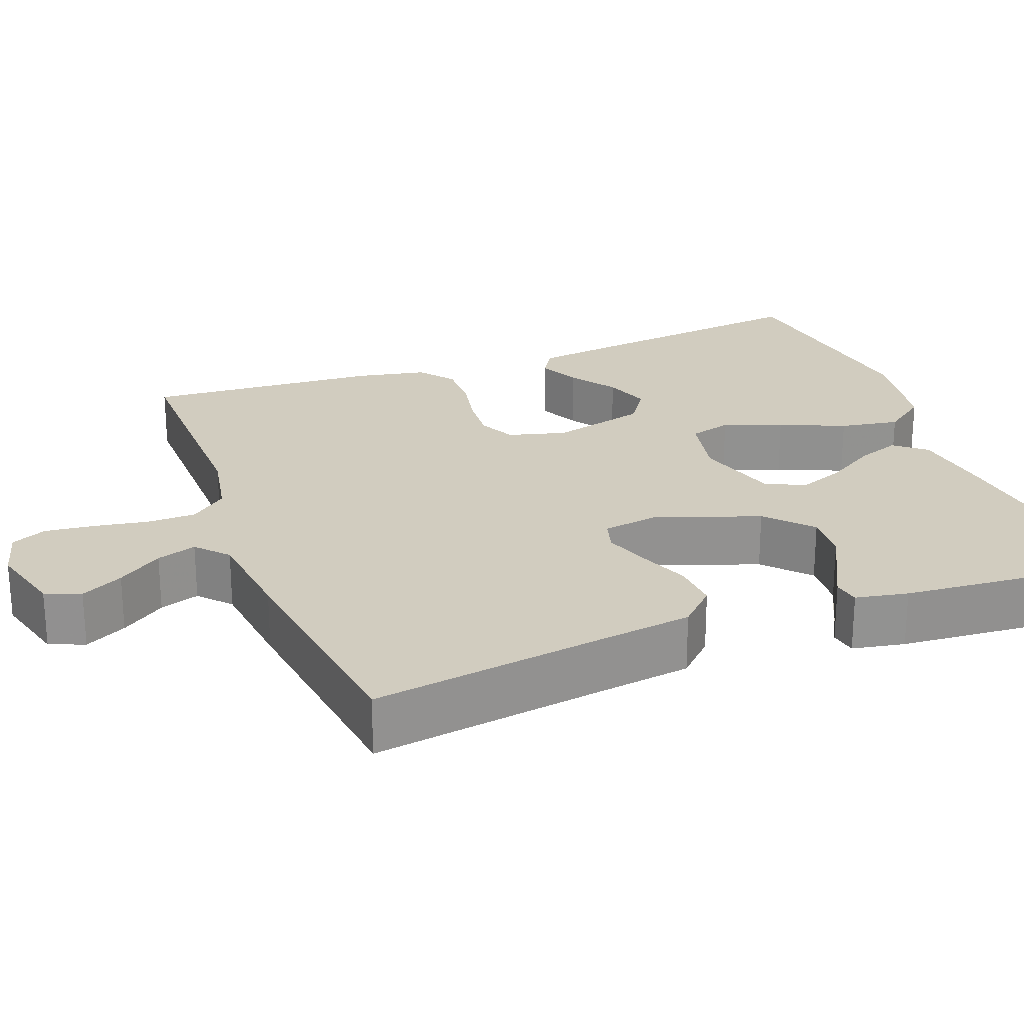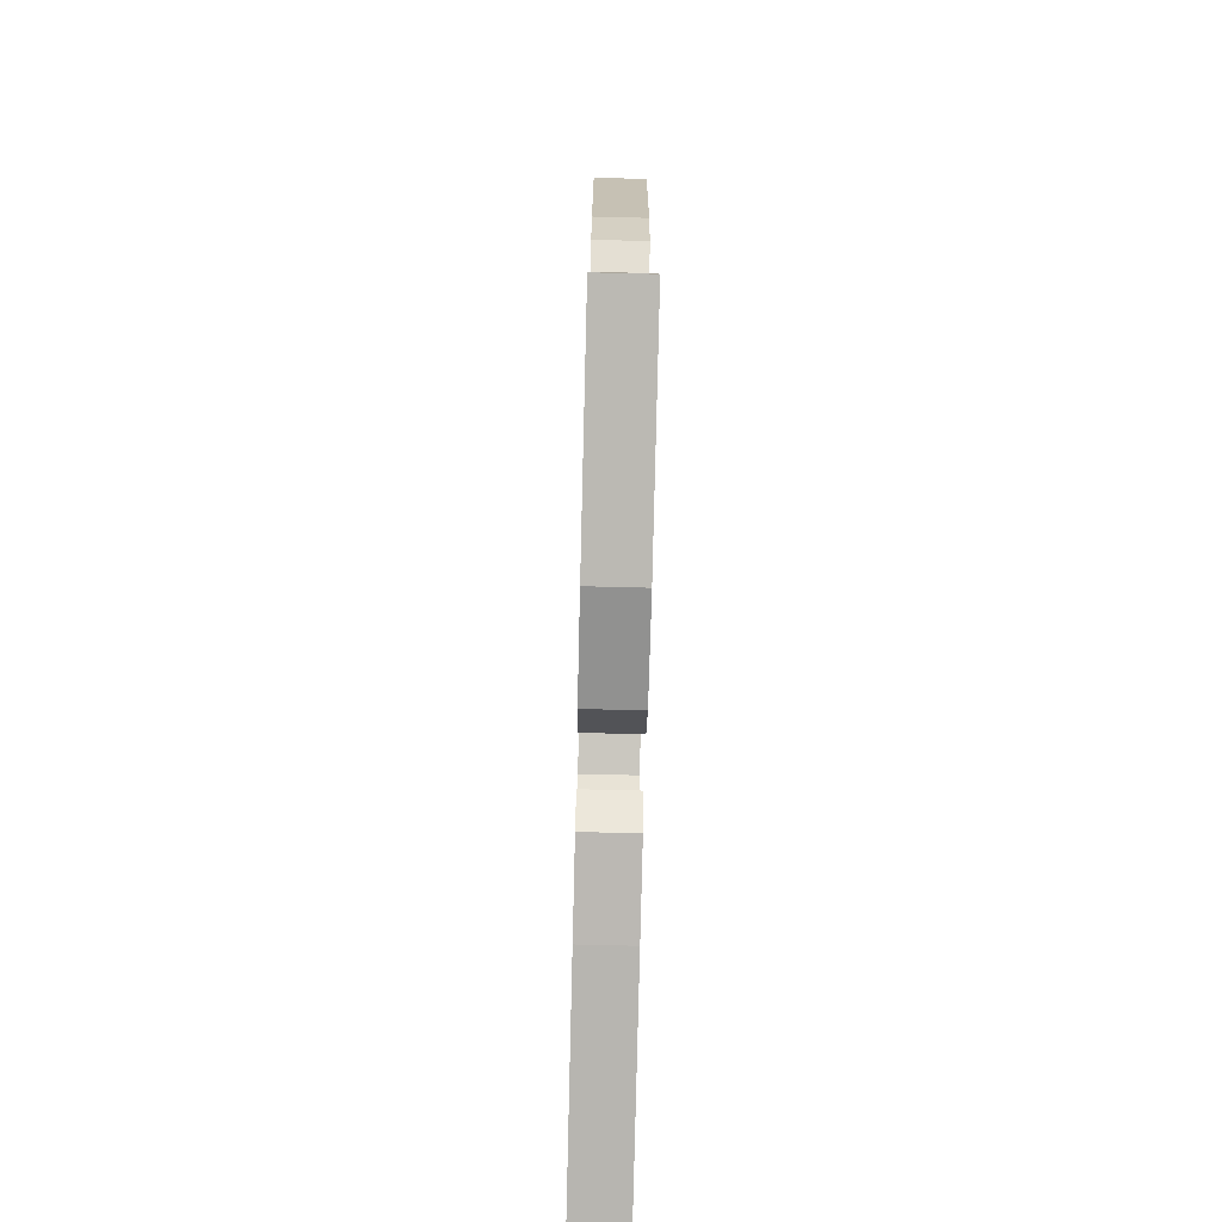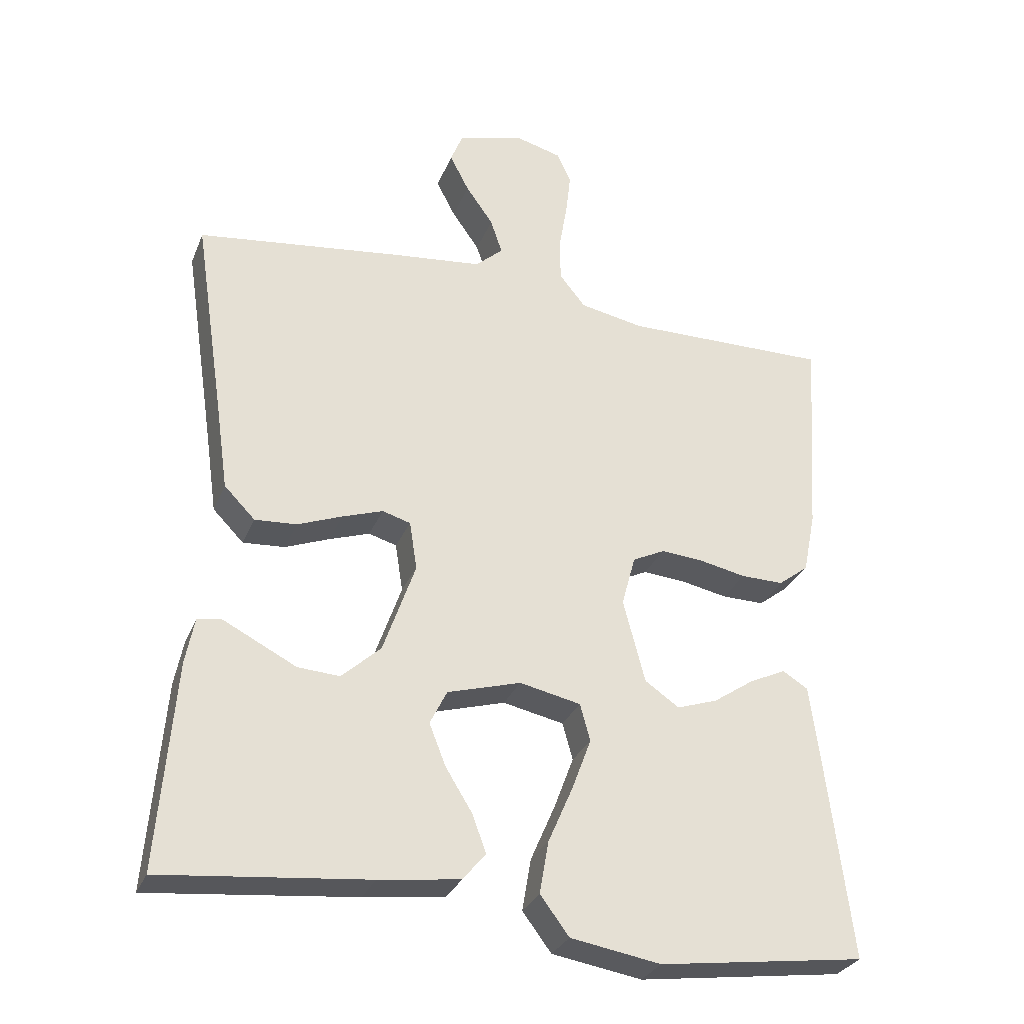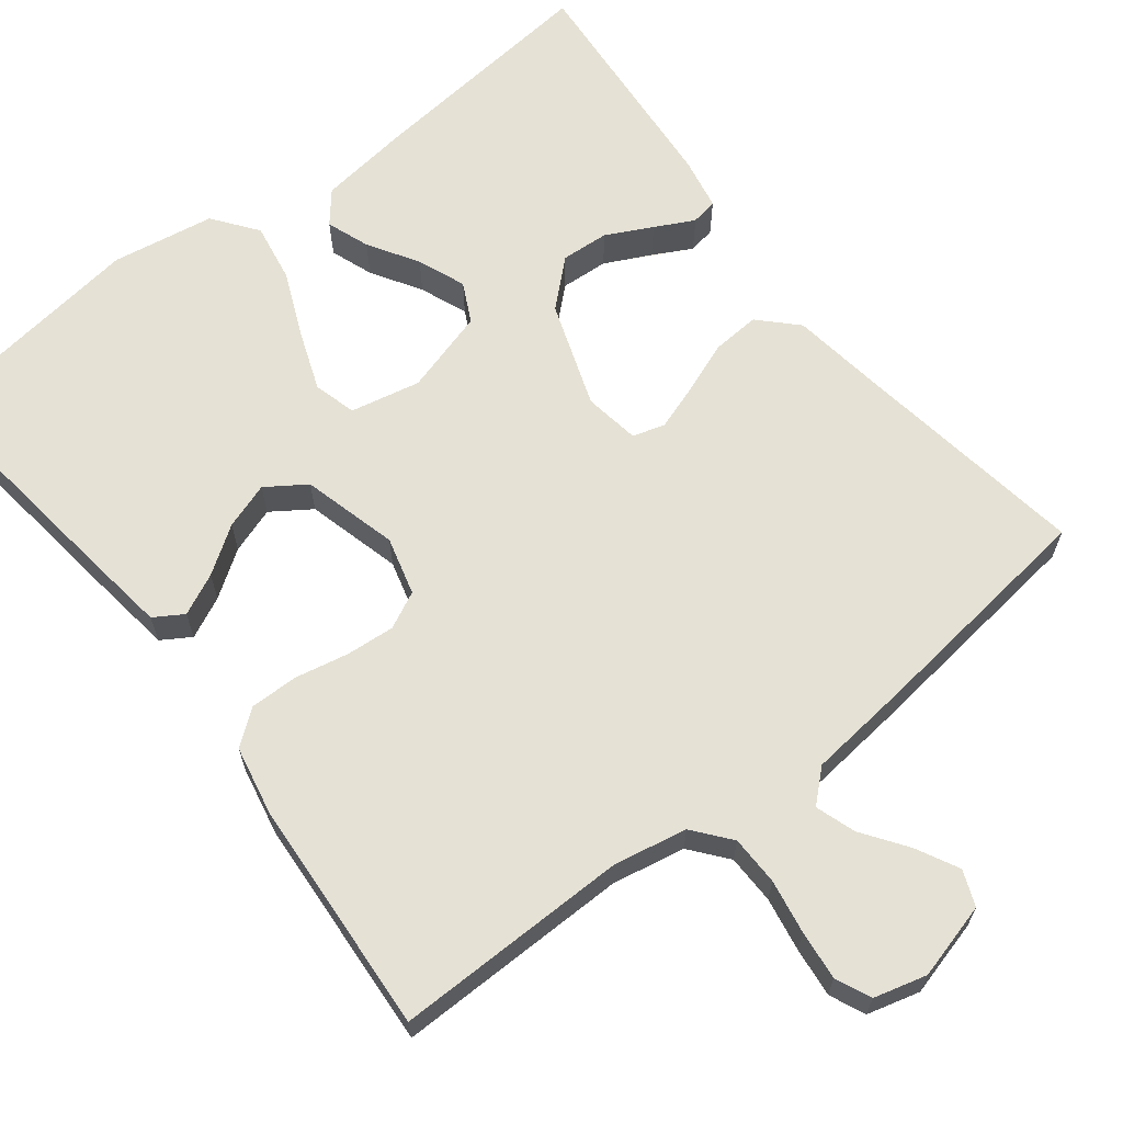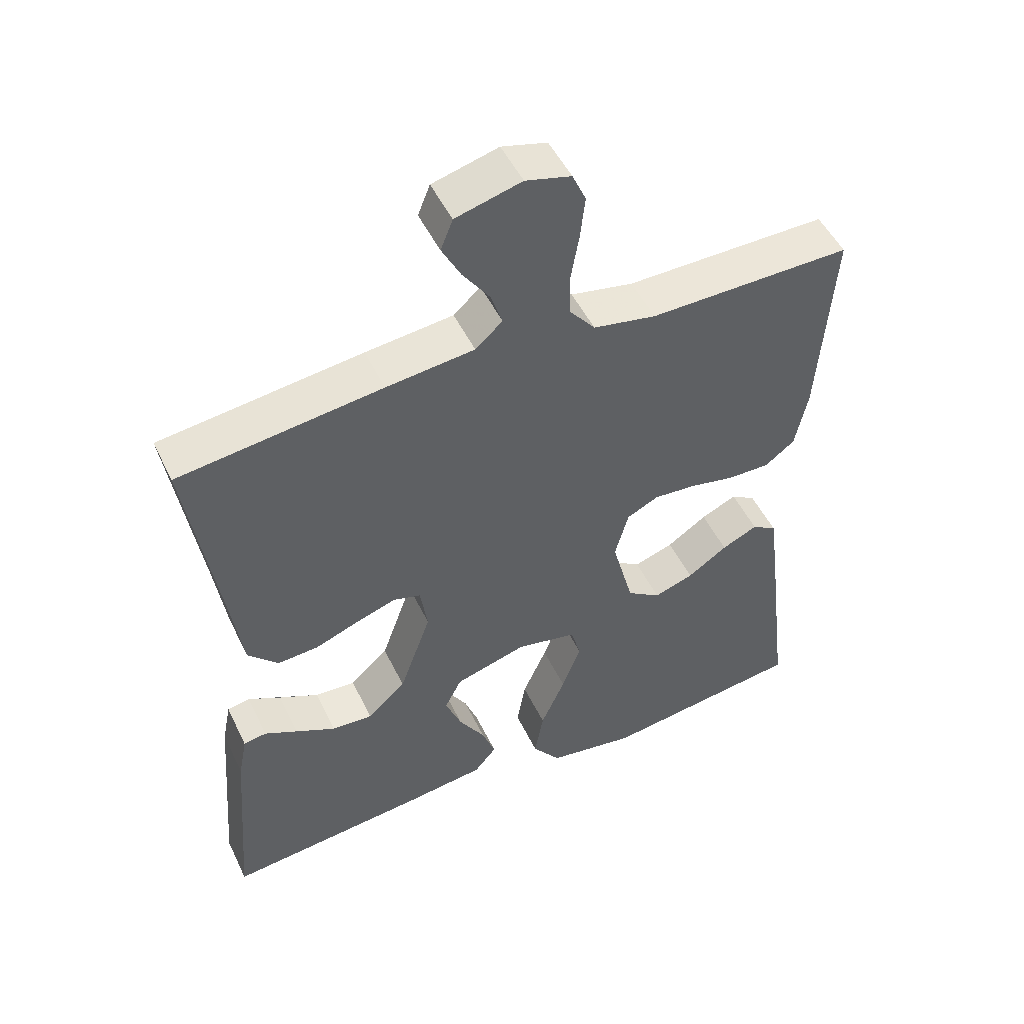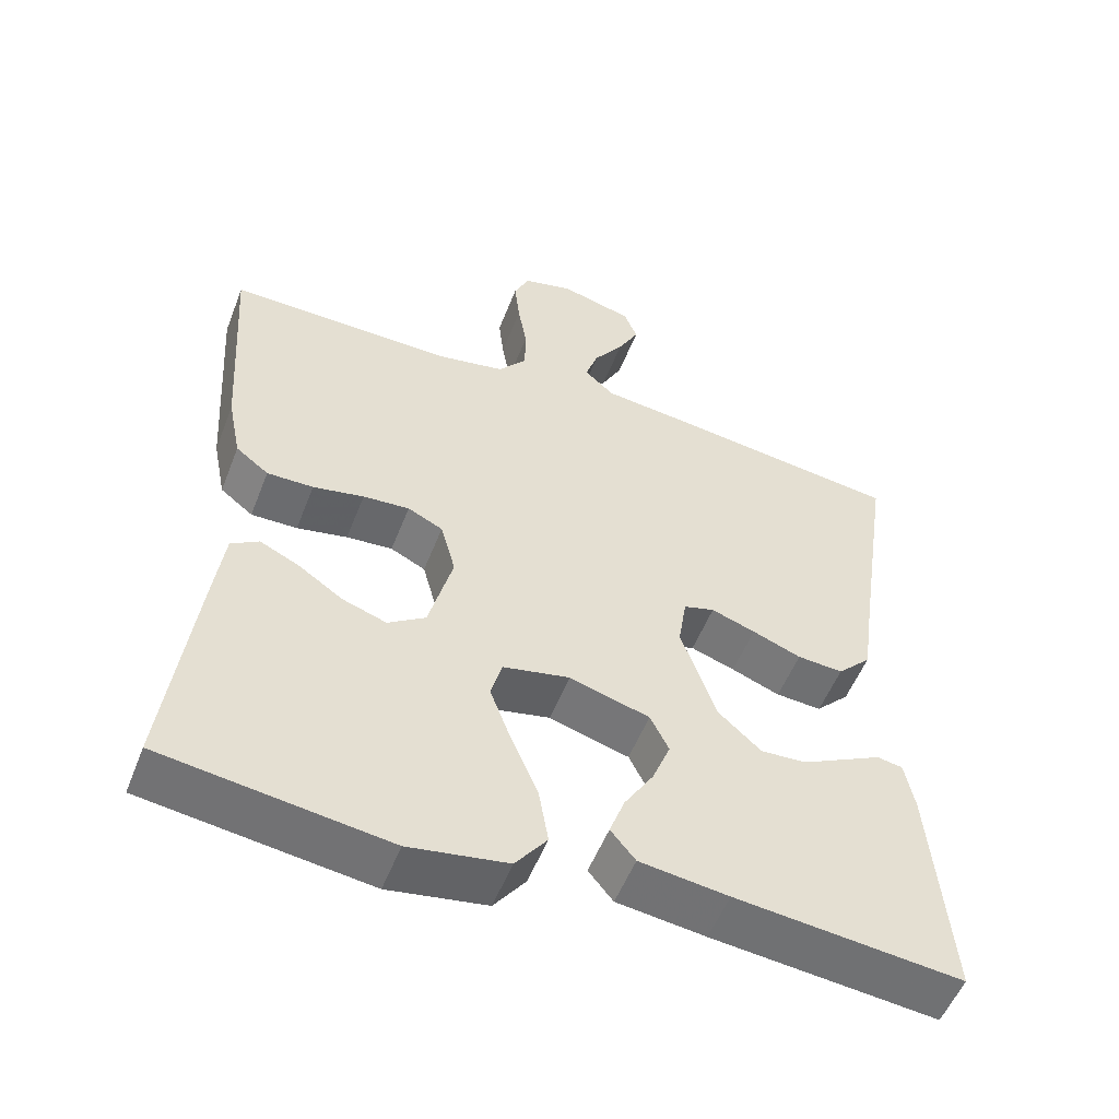
<metadata>
{"format":"obj","ext":"obj","renderer":"f3d","projection":"perspective","resolution":1024,"background":"white","views":[{"elev":24.1,"azim":69.1,"up":"+Y"},{"elev":-75.5,"azim":-91.4,"up":"+Z"},{"elev":-29.8,"azim":160.6,"up":"+Z"},{"elev":65.0,"azim":-37.9,"up":"+Y"},{"elev":50.4,"azim":154.8,"up":"+Z"},{"elev":-53.9,"azim":-21.2,"up":"+Z"}]}
</metadata>
<code>
v -0.5 0.07 0.5
v -0.2 0.07 0.497
v -0.107 0.07 0.515
v -0.069 0.07 0.562
v -0.068 0.07 0.625
v -0.08 0.07 0.694
v -0.087 0.07 0.757
v -0.067 0.07 0.802
v 0 0.07 0.82
v 0.097 0.07 0.794
v 0.115 0.07 0.749
v 0.087 0.07 0.695
v 0.047 0.07 0.638
v 0.03 0.07 0.587
v 0.07 0.07 0.551
v 0.2 0.07 0.537
v 0.5 0.07 0.5
v 0.455 0.07 0.2
v 0.438 0.07 0.08
v 0.393 0.07 0.034
v 0.332 0.07 0.038
v 0.267 0.07 0.063
v 0.208 0.07 0.083
v 0.167 0.07 0.071
v 0.156 0.07 0
v 0.203 0.07 -0.134
v 0.26 0.07 -0.186
v 0.321 0.07 -0.182
v 0.38 0.07 -0.153
v 0.429 0.07 -0.127
v 0.463 0.07 -0.133
v 0.476 0.07 -0.2
v 0.5 0.07 -0.5
v 0.2 0.07 -0.47
v 0.082 0.07 -0.455
v 0.049 0.07 -0.415
v 0.069 0.07 -0.36
v 0.108 0.07 -0.297
v 0.132 0.07 -0.236
v 0.107 0.07 -0.186
v 0 0.07 -0.155
v -0.089 0.07 -0.174
v -0.104 0.07 -0.228
v -0.076 0.07 -0.303
v -0.04 0.07 -0.386
v -0.027 0.07 -0.462
v -0.069 0.07 -0.518
v -0.2 0.07 -0.54
v -0.5 0.07 -0.5
v -0.463 0.07 -0.2
v -0.449 0.07 -0.094
v -0.412 0.07 -0.071
v -0.359 0.07 -0.096
v -0.3 0.07 -0.136
v -0.241 0.07 -0.156
v -0.191 0.07 -0.122
v -0.159 0.07 0
v -0.179 0.07 0.074
v -0.226 0.07 0.097
v -0.288 0.07 0.092
v -0.356 0.07 0.078
v -0.418 0.07 0.077
v -0.462 0.07 0.111
v -0.48 0.07 0.2
v -0.5 0 0.5
v -0.2 0 0.497
v -0.107 0 0.515
v -0.069 0 0.562
v -0.068 0 0.625
v -0.08 0 0.694
v -0.087 0 0.757
v -0.067 0 0.802
v 0 0 0.82
v 0.097 0 0.794
v 0.115 0 0.749
v 0.087 0 0.695
v 0.047 0 0.638
v 0.03 0 0.587
v 0.07 0 0.551
v 0.2 0 0.537
v 0.5 0 0.5
v 0.455 0 0.2
v 0.438 0 0.08
v 0.393 0 0.034
v 0.332 0 0.038
v 0.267 0 0.063
v 0.208 0 0.083
v 0.167 0 0.071
v 0.156 0 0
v 0.203 0 -0.134
v 0.26 0 -0.186
v 0.321 0 -0.182
v 0.38 0 -0.153
v 0.429 0 -0.127
v 0.463 0 -0.133
v 0.476 0 -0.2
v 0.5 0 -0.5
v 0.2 0 -0.47
v 0.082 0 -0.455
v 0.049 0 -0.415
v 0.069 0 -0.36
v 0.108 0 -0.297
v 0.132 0 -0.236
v 0.107 0 -0.186
v 0 0 -0.155
v -0.089 0 -0.174
v -0.104 0 -0.228
v -0.076 0 -0.303
v -0.04 0 -0.386
v -0.027 0 -0.462
v -0.069 0 -0.518
v -0.2 0 -0.54
v -0.5 0 -0.5
v -0.463 0 -0.2
v -0.449 0 -0.094
v -0.412 0 -0.071
v -0.359 0 -0.096
v -0.3 0 -0.136
v -0.241 0 -0.156
v -0.191 0 -0.122
v -0.159 0 0
v -0.179 0 0.074
v -0.226 0 0.097
v -0.288 0 0.092
v -0.356 0 0.078
v -0.418 0 0.077
v -0.462 0 0.111
v -0.48 0 0.2
f 64 1 2
f 63 64 2
f 62 63 2
f 61 62 2
f 60 61 2
f 59 60 2 3
f 58 59 3 4
f 57 58 4
f 52 53 54
f 51 52 54
f 50 51 54
f 49 50 54
f 48 49 54
f 47 48 54
f 46 47 54
f 45 46 54
f 44 45 54
f 43 44 54 55
f 42 43 55 56
f 36 37 38
f 35 36 38
f 34 35 38
f 33 34 38
f 32 33 38
f 31 32 38
f 30 31 38
f 20 21 22
f 19 20 22
f 18 19 22
f 18 22 23
f 17 18 23
f 16 17 23
f 15 16 23
f 14 15 23 24
f 11 12 13
f 10 11 13
f 9 10 13
f 8 9 13
f 7 8 13
f 6 7 13
f 5 6 13
f 4 5 13 14
f 14 24 25
f 4 14 25
f 57 4 25
f 56 57 25
f 42 56 25
f 41 42 25
f 40 41 25 26
f 39 40 26 27
f 38 39 27 28
f 30 38 28
f 30 29 28
f 66 65 128
f 66 128 127
f 66 127 126
f 66 126 125
f 66 125 124
f 67 66 124 123
f 68 67 123 122
f 68 122 121
f 118 117 116
f 118 116 115
f 118 115 114
f 118 114 113
f 118 113 112
f 118 112 111
f 118 111 110
f 118 110 109
f 118 109 108
f 119 118 108 107
f 120 119 107 106
f 102 101 100
f 102 100 99
f 102 99 98
f 102 98 97
f 102 97 96
f 102 96 95
f 102 95 94
f 86 85 84
f 86 84 83
f 86 83 82
f 87 86 82
f 87 82 81
f 87 81 80
f 87 80 79
f 88 87 79 78
f 77 76 75
f 77 75 74
f 77 74 73
f 77 73 72
f 77 72 71
f 77 71 70
f 77 70 69
f 78 77 69 68
f 89 88 78
f 89 78 68
f 89 68 121
f 89 121 120
f 89 120 106
f 89 106 105
f 90 89 105 104
f 91 90 104 103
f 92 91 103 102
f 92 102 94
f 92 93 94
f 1 65 66 2
f 2 66 67 3
f 3 67 68 4
f 4 68 69 5
f 5 69 70 6
f 6 70 71 7
f 7 71 72 8
f 8 72 73 9
f 9 73 74 10
f 10 74 75 11
f 11 75 76 12
f 12 76 77 13
f 13 77 78 14
f 14 78 79 15
f 15 79 80 16
f 16 80 81 17
f 17 81 82 18
f 18 82 83 19
f 19 83 84 20
f 20 84 85 21
f 21 85 86 22
f 22 86 87 23
f 23 87 88 24
f 24 88 89 25
f 25 89 90 26
f 26 90 91 27
f 27 91 92 28
f 28 92 93 29
f 29 93 94 30
f 30 94 95 31
f 31 95 96 32
f 32 96 97 33
f 33 97 98 34
f 34 98 99 35
f 35 99 100 36
f 36 100 101 37
f 37 101 102 38
f 38 102 103 39
f 39 103 104 40
f 40 104 105 41
f 41 105 106 42
f 42 106 107 43
f 43 107 108 44
f 44 108 109 45
f 45 109 110 46
f 46 110 111 47
f 47 111 112 48
f 48 112 113 49
f 49 113 114 50
f 50 114 115 51
f 51 115 116 52
f 52 116 117 53
f 53 117 118 54
f 54 118 119 55
f 55 119 120 56
f 56 120 121 57
f 57 121 122 58
f 58 122 123 59
f 59 123 124 60
f 60 124 125 61
f 61 125 126 62
f 62 126 127 63
f 63 127 128 64
f 64 128 65 1

</code>
